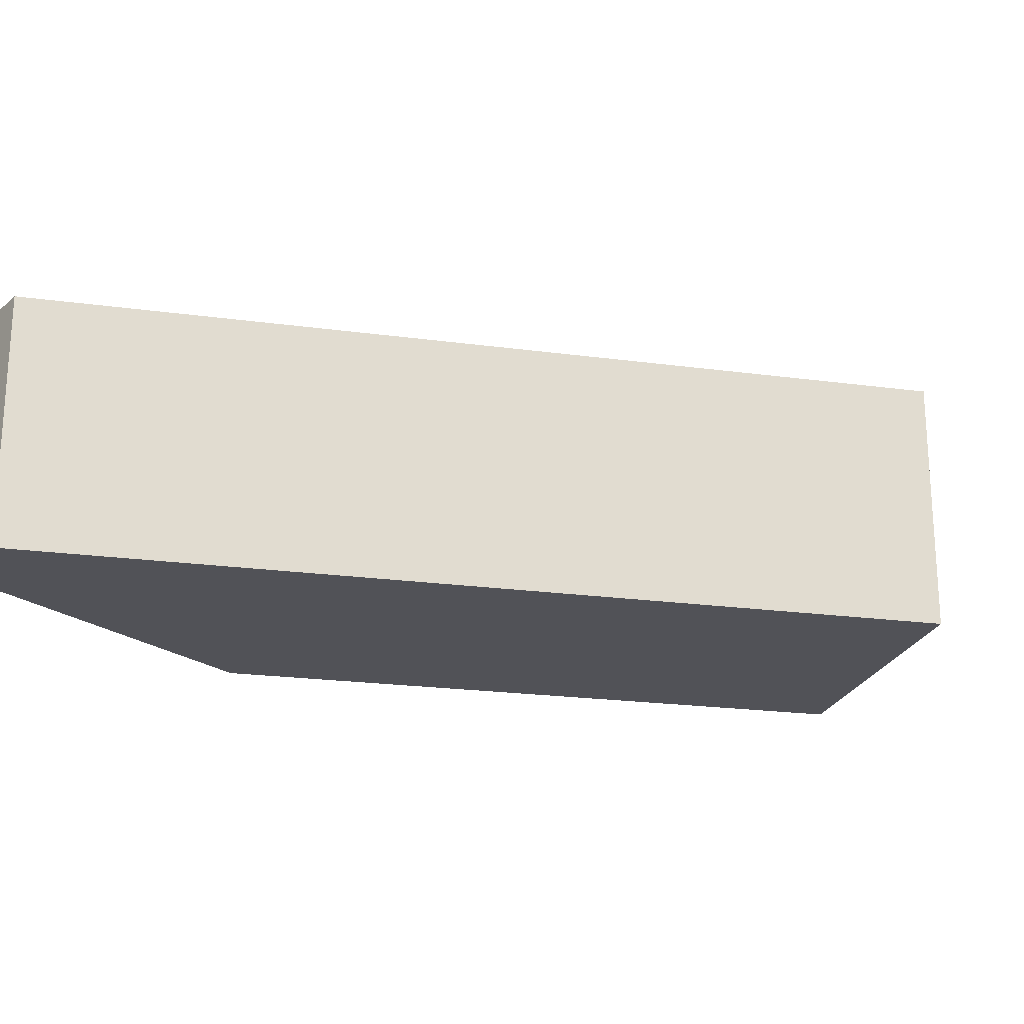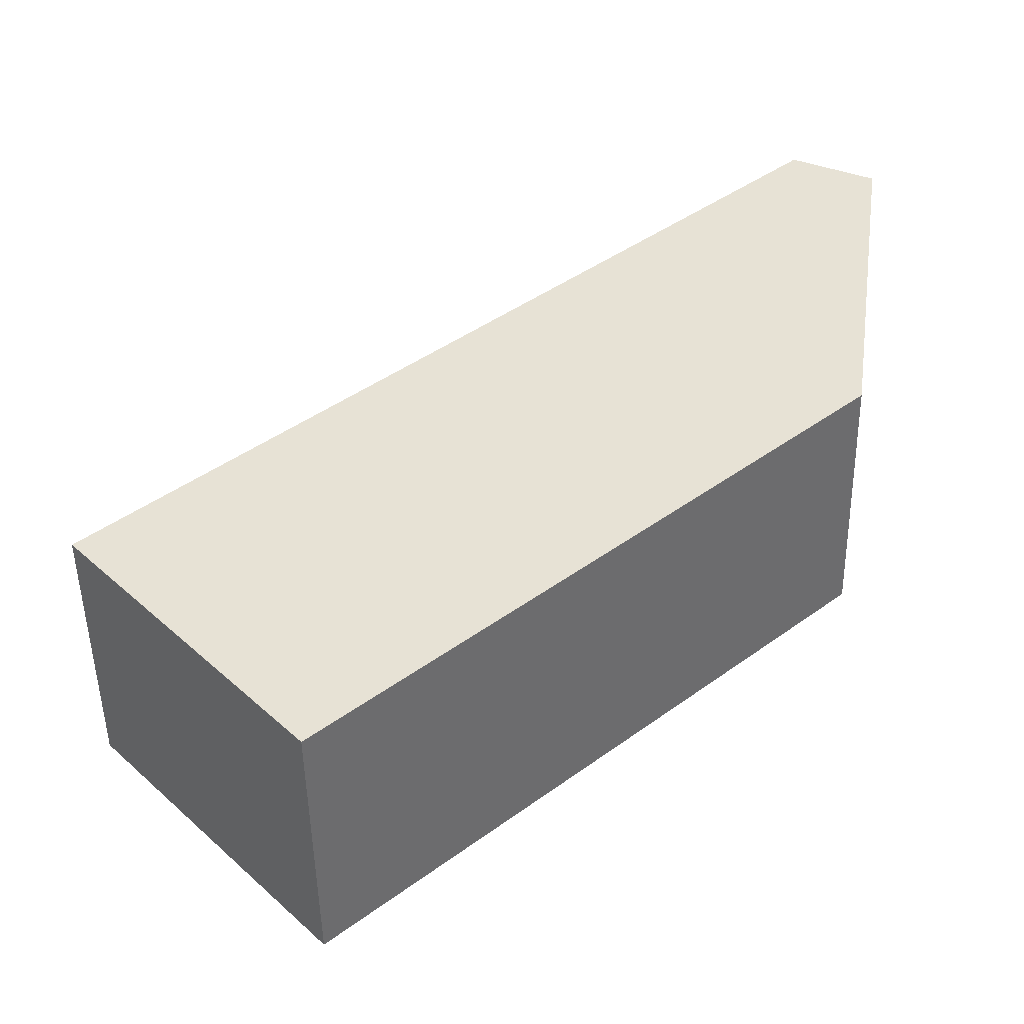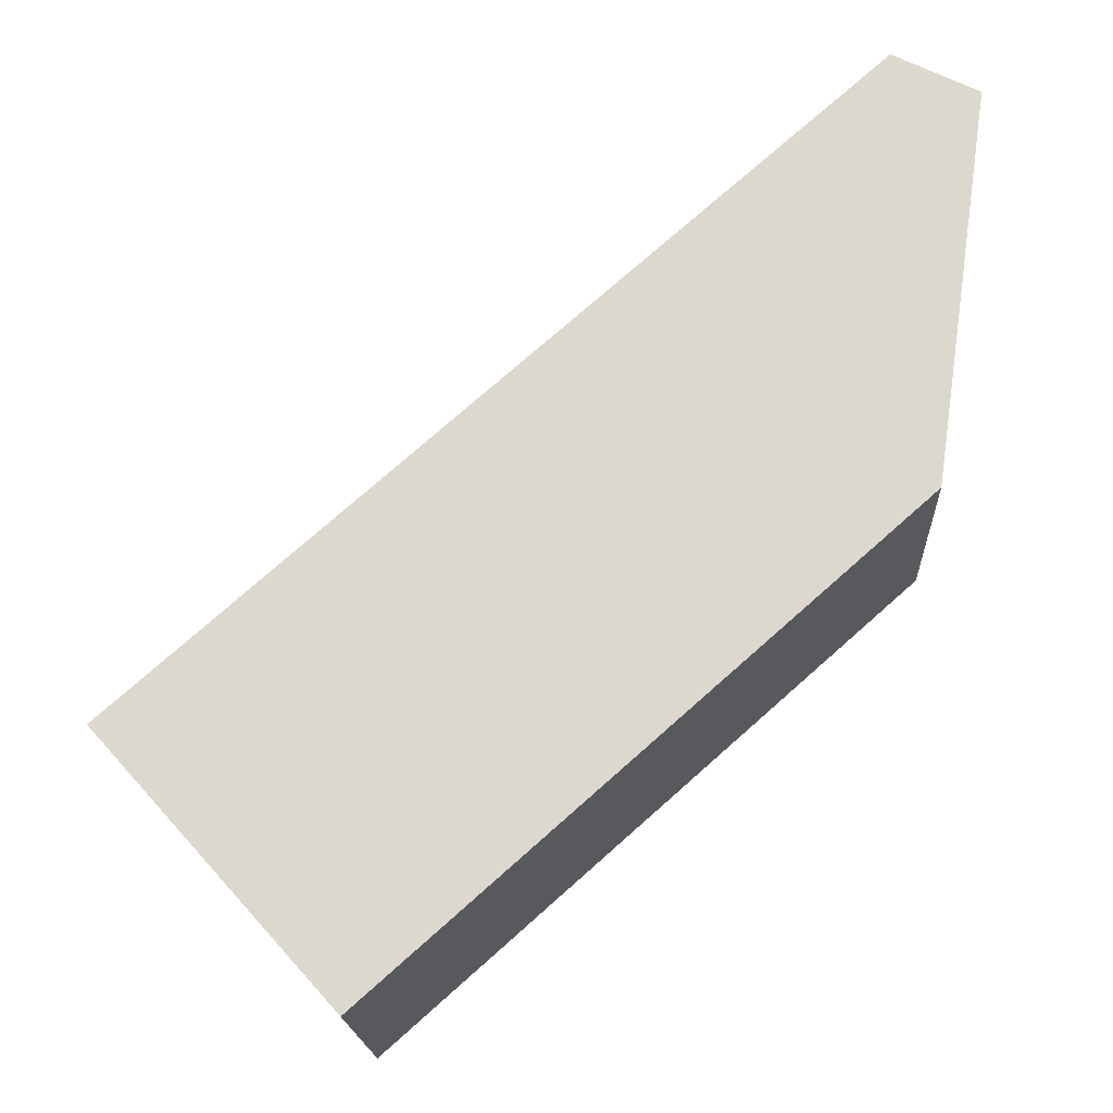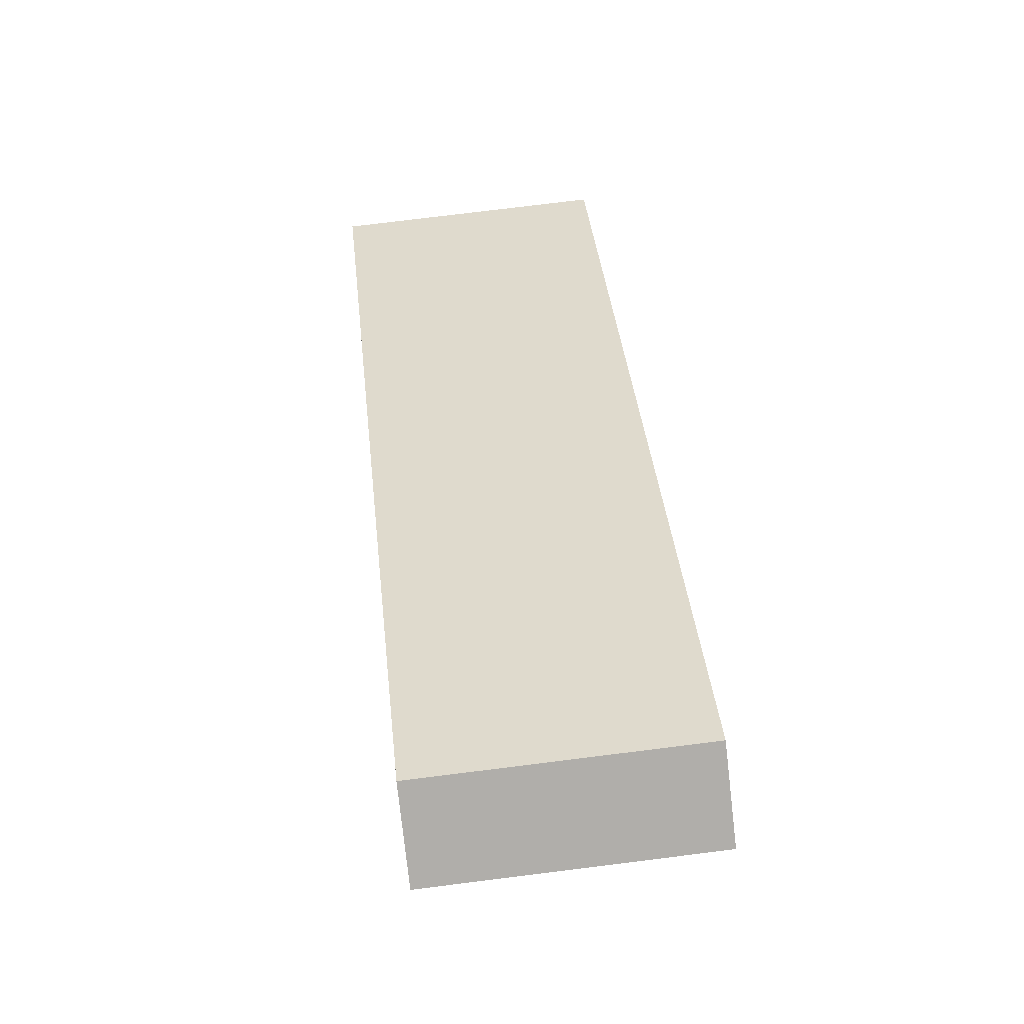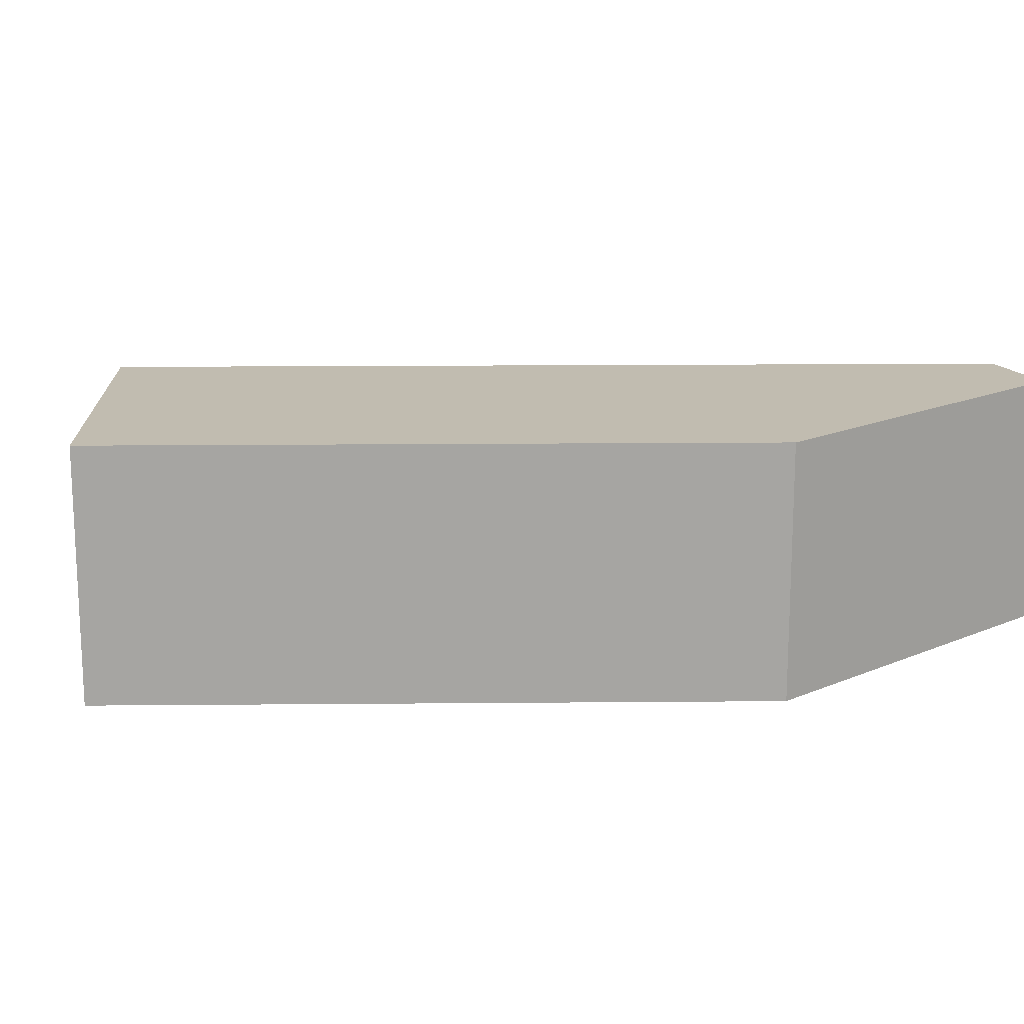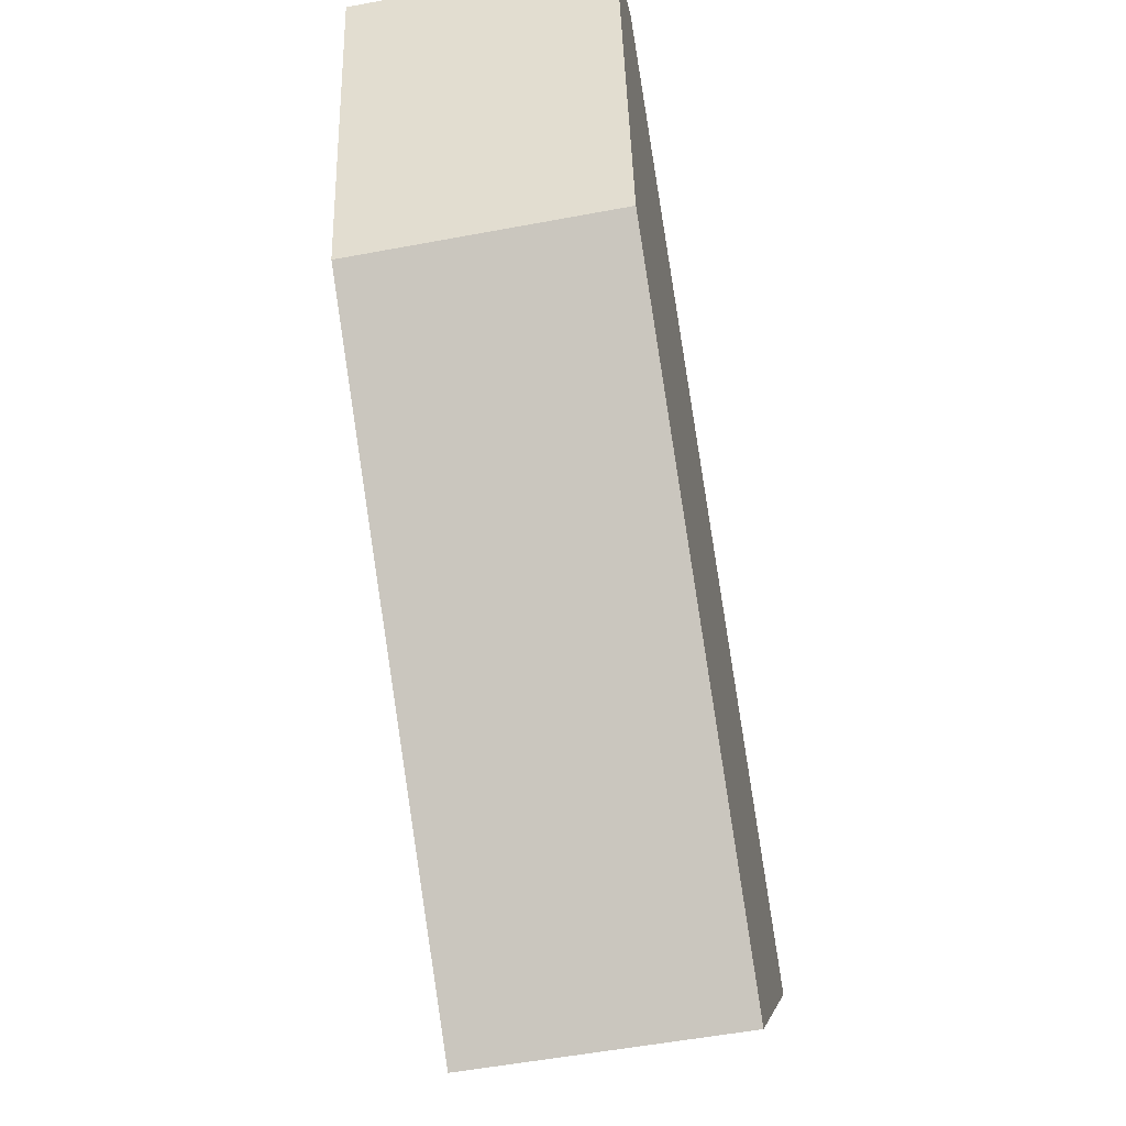
<metadata>
{"format":"obj","ext":"obj","renderer":"f3d","projection":"perspective","resolution":1024,"background":"white","views":[{"elev":-21.6,"azim":28.0,"up":"+Y"},{"elev":-49.4,"azim":-178.9,"up":"+Z"},{"elev":-18.6,"azim":-177.2,"up":"+Z"},{"elev":75.9,"azim":-97.1,"up":"+Z"},{"elev":16.4,"azim":-139.5,"up":"+Y"},{"elev":-53.4,"azim":-78.6,"up":"+Z"}]}
</metadata>
<code>
v  2.251 7.201 1.134
v  0.813 7.201 -5.668
v  0 7.201 4.409e-16
v  10.93 7.201 -6.545
v  1.522 7.201 -10.61
v  10.93 7.201 -18.94
v  21.84 7.201 -16.2
v  15.64 7.201 -23.1
v  15.64 1.415e-15 -23.1
v  10.93 1.16e-15 -18.94
v  1.522 6.494e-16 -10.61
v  0.813 3.471e-16 -5.668
v  0 0 0
v  2.251 -6.944e-17 1.134
v  10.93 4.008e-16 -6.545
v  21.84 9.919e-16 -16.2
g defaultobject
f 1 2 3
f 2 1 4
f 2 4 5
f 5 4 6
f 6 4 7
f 6 7 8
f 9 6 8
f 6 9 5
f 5 9 10
f 5 10 11
f 11 2 5
f 2 11 3
f 3 11 12
f 3 12 13
f 13 1 3
f 1 13 14
f 14 4 1
f 4 14 15
f 4 15 7
f 7 15 16
f 16 8 7
f 8 16 9
f 12 14 13
f 14 12 15
f 15 12 11
f 15 11 10
f 15 10 16
f 16 10 9

</code>
